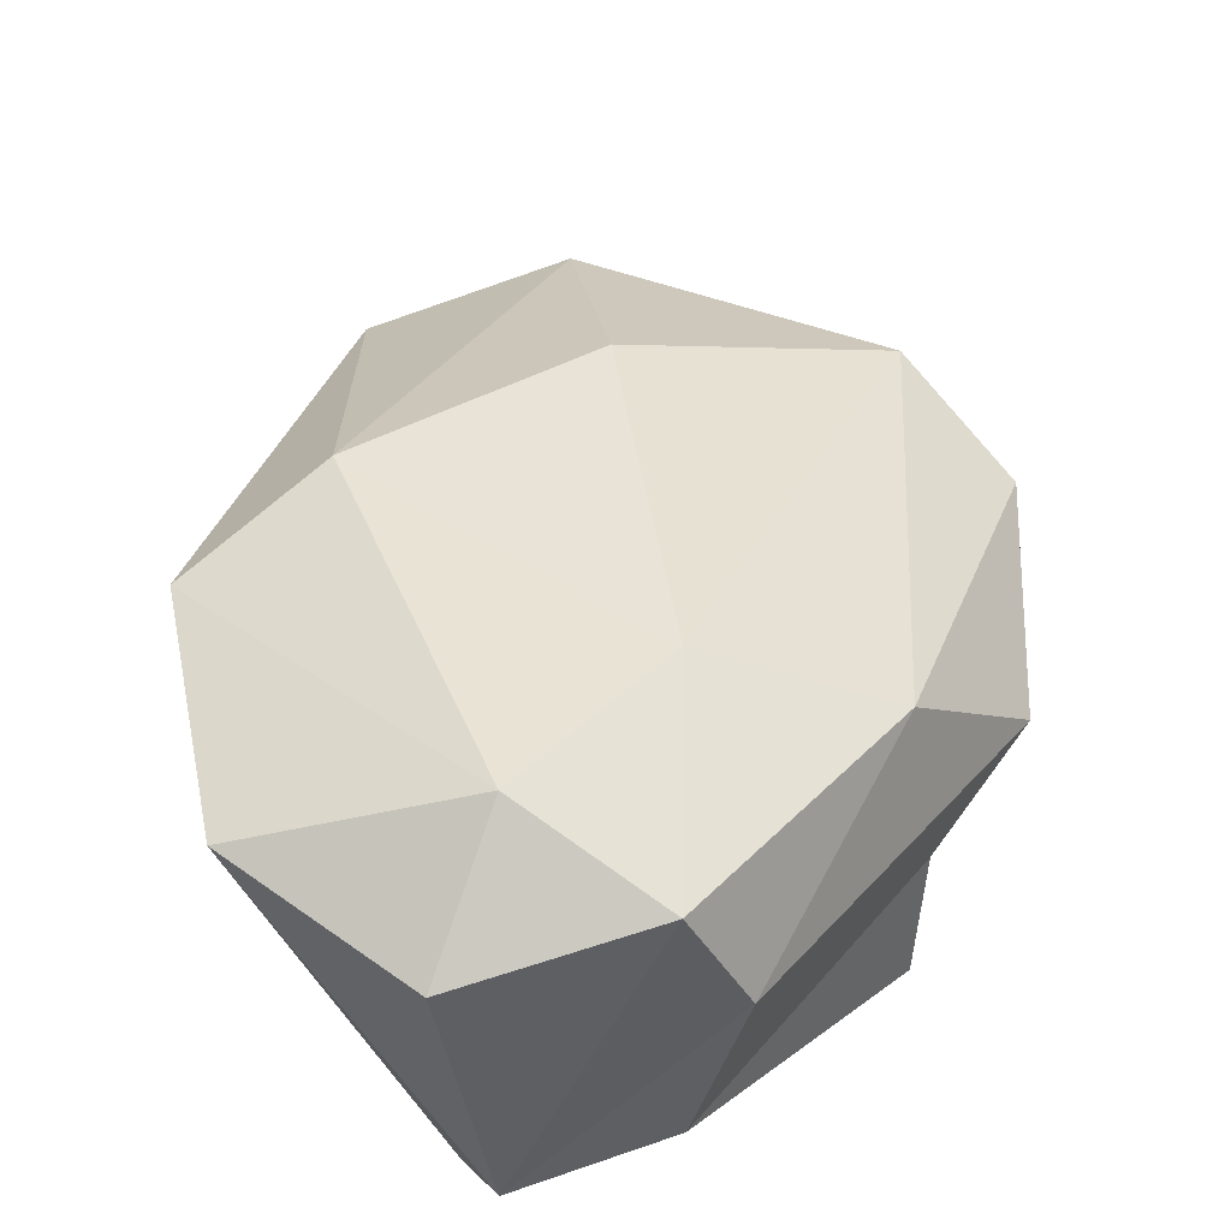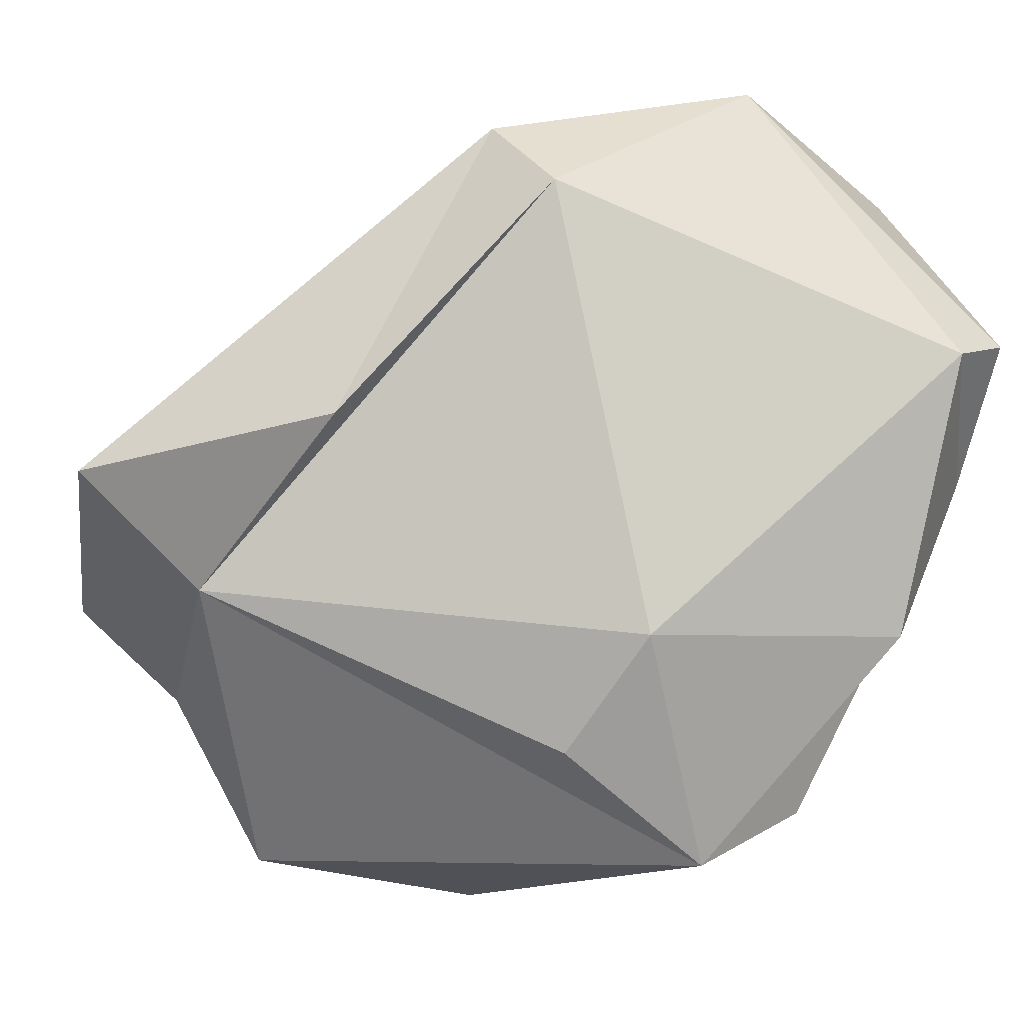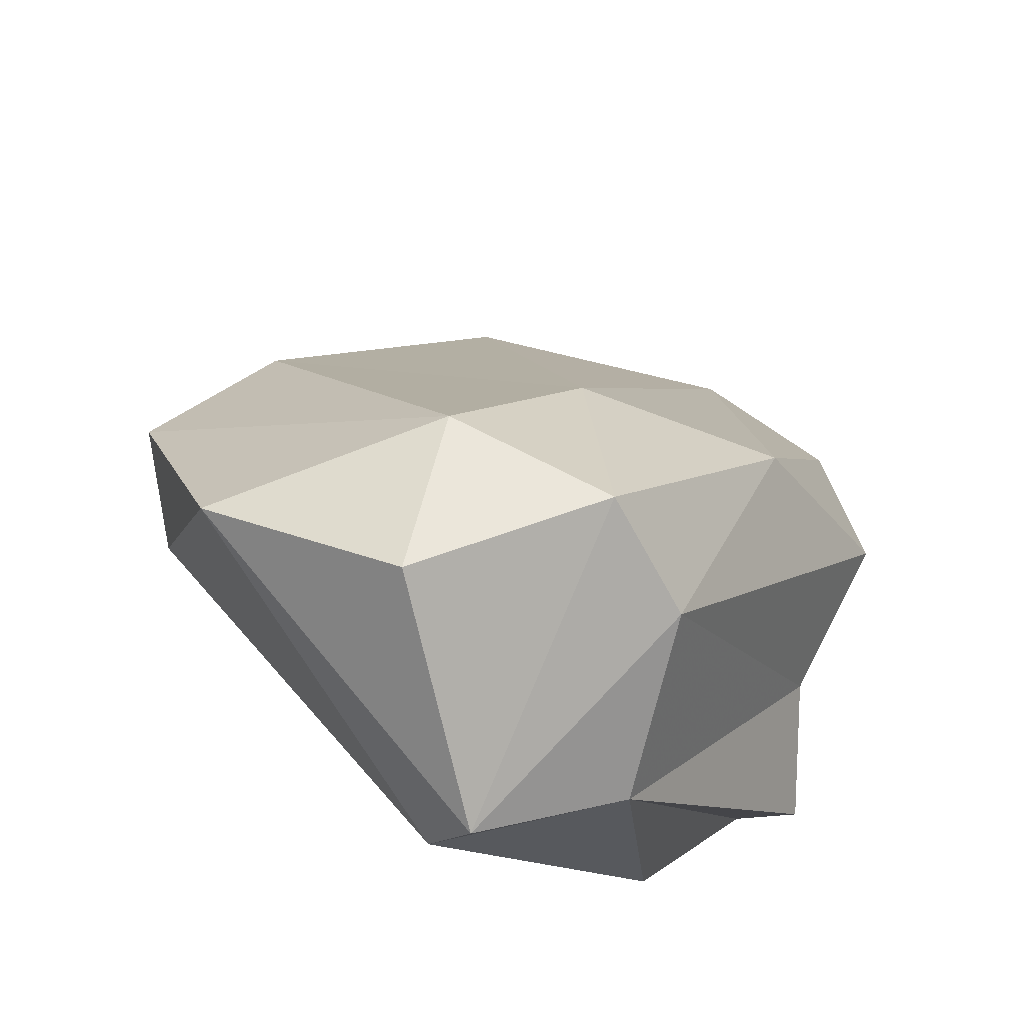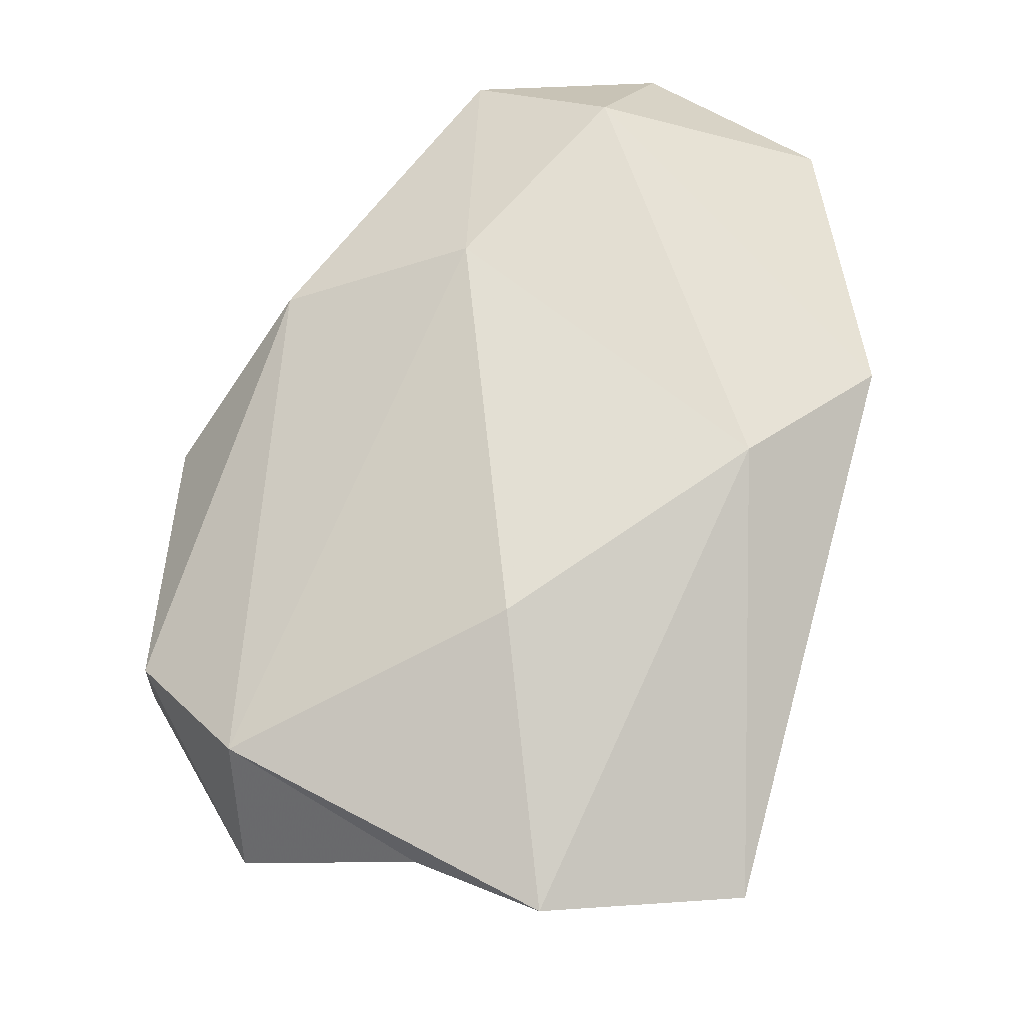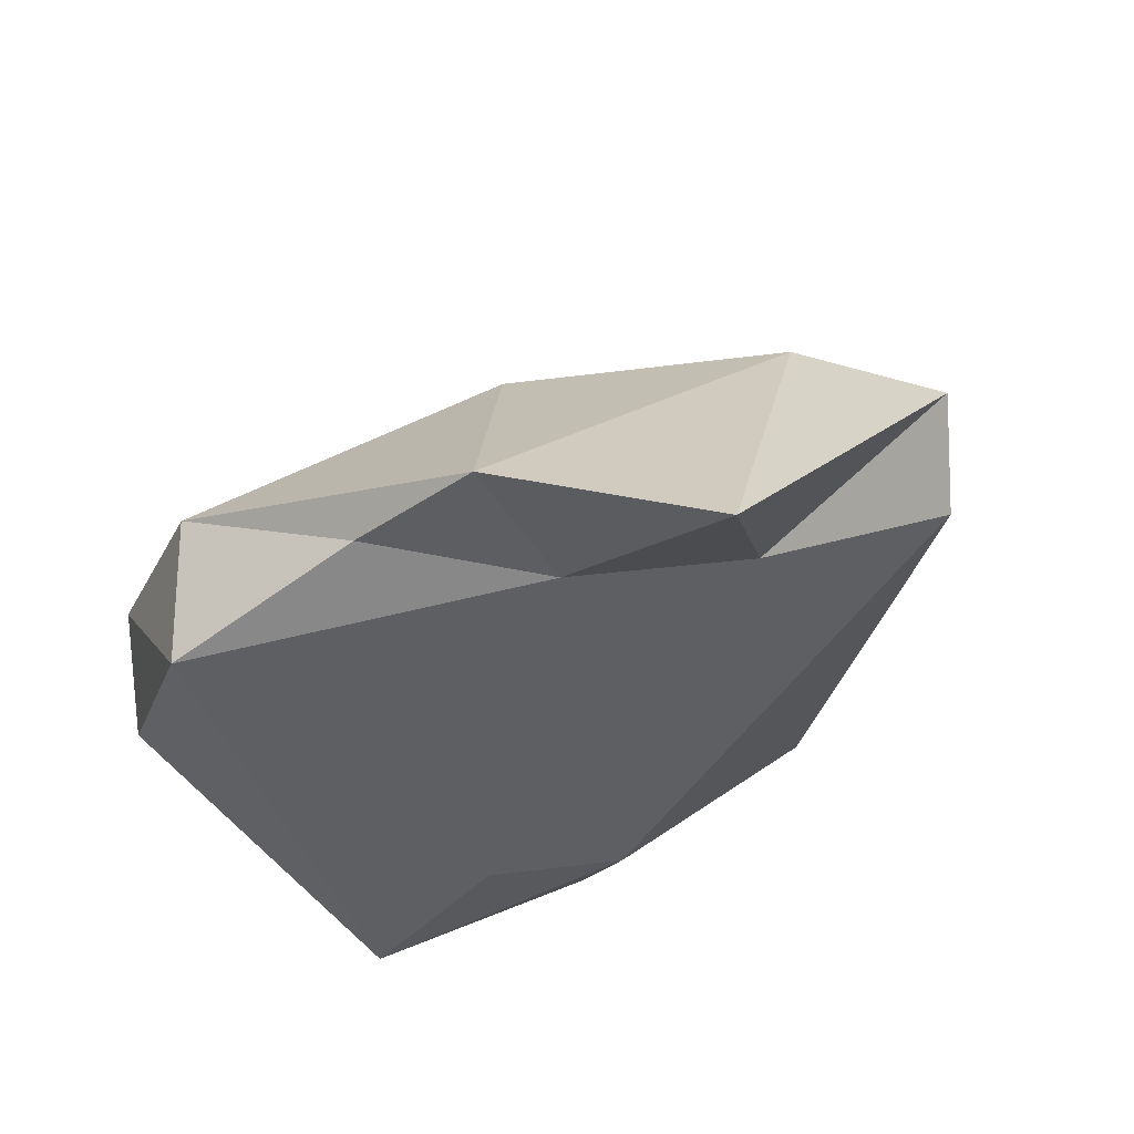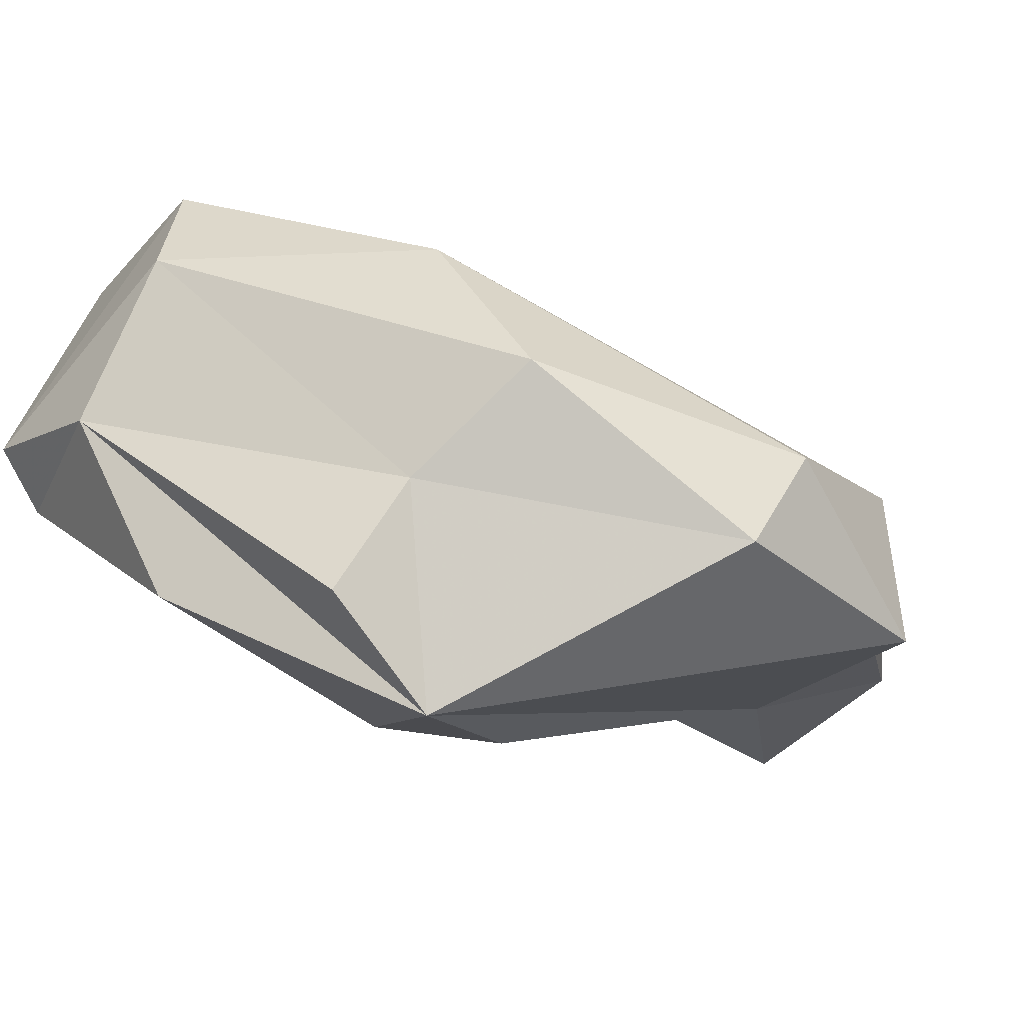
<metadata>
{"format":"obj","ext":"obj","renderer":"f3d","projection":"perspective","resolution":1024,"background":"white","views":[{"elev":65.8,"azim":-24.3,"up":"+Y"},{"elev":-52.6,"azim":-104.4,"up":"+Y"},{"elev":36.3,"azim":-30.4,"up":"+Y"},{"elev":40.5,"azim":158.0,"up":"+Y"},{"elev":-25.8,"azim":171.1,"up":"+Y"},{"elev":-24.2,"azim":48.4,"up":"+Y"}]}
</metadata>
<code>
v 248.7 326.5 114
v 247.3 332.7 120.5
v 250.4 324.2 128.1
v 254.2 335 123
v 250.7 333.2 126.5
v 249.1 329.7 112
v 258.2 316.5 119.5
v 250.8 325.9 129.9
v 256.1 321.8 108.7
v 256.1 325 130.2
v 258.1 318.8 128.1
v 258.4 319.3 101.1
v 257 333.9 127.4
v 254.6 329.6 110.2
v 262.6 315.2 117.9
v 265.1 320.5 102.1
v 258.3 330.3 129.1
v 266.4 321 124.8
v 265.1 317.3 126.7
v 263.5 327 108.8
v 260.3 332.4 120.3
v 262.3 319.3 105.6
v 267.9 320.1 105.8
v 265.7 329.7 123.4
v 265.3 314.1 123.2
v 270 324.1 123.2
v 272.5 317.9 109.7
v 272.5 322.6 110.4
v 273.3 318.8 117.3
v 273.8 322 115.5
g foo
f 11 25 10
f 25 19 10
f 18 19 25
f 7 25 11
f 7 15 25
f 18 10 19
f 7 11 3
f 3 11 10
f 3 10 8
f 25 29 18
f 25 27 29
f 22 27 25
f 18 29 26
f 15 22 25
f 18 26 17
f 10 18 17
f 10 17 8
f 27 30 29
f 29 30 26
f 30 24 26
f 7 22 15
f 17 26 24
f 1 22 7
f 24 13 17
f 7 3 1
f 17 13 8
f 5 8 13
f 5 2 8
f 3 8 2
f 28 30 27
f 27 23 28
f 22 23 27
f 21 24 28
f 24 30 28
f 22 1 9
f 24 21 13
f 21 4 13
f 13 4 5
f 4 2 5
f 1 3 2
f 16 28 23
f 16 23 22
f 20 21 28
f 20 28 16
f 16 22 12
f 22 9 12
f 6 12 9
f 14 21 20
f 1 6 9
f 4 21 14
f 6 4 14
f 6 2 4
f 6 1 2
f 14 16 12
f 14 20 16
f 12 6 14
g

</code>
